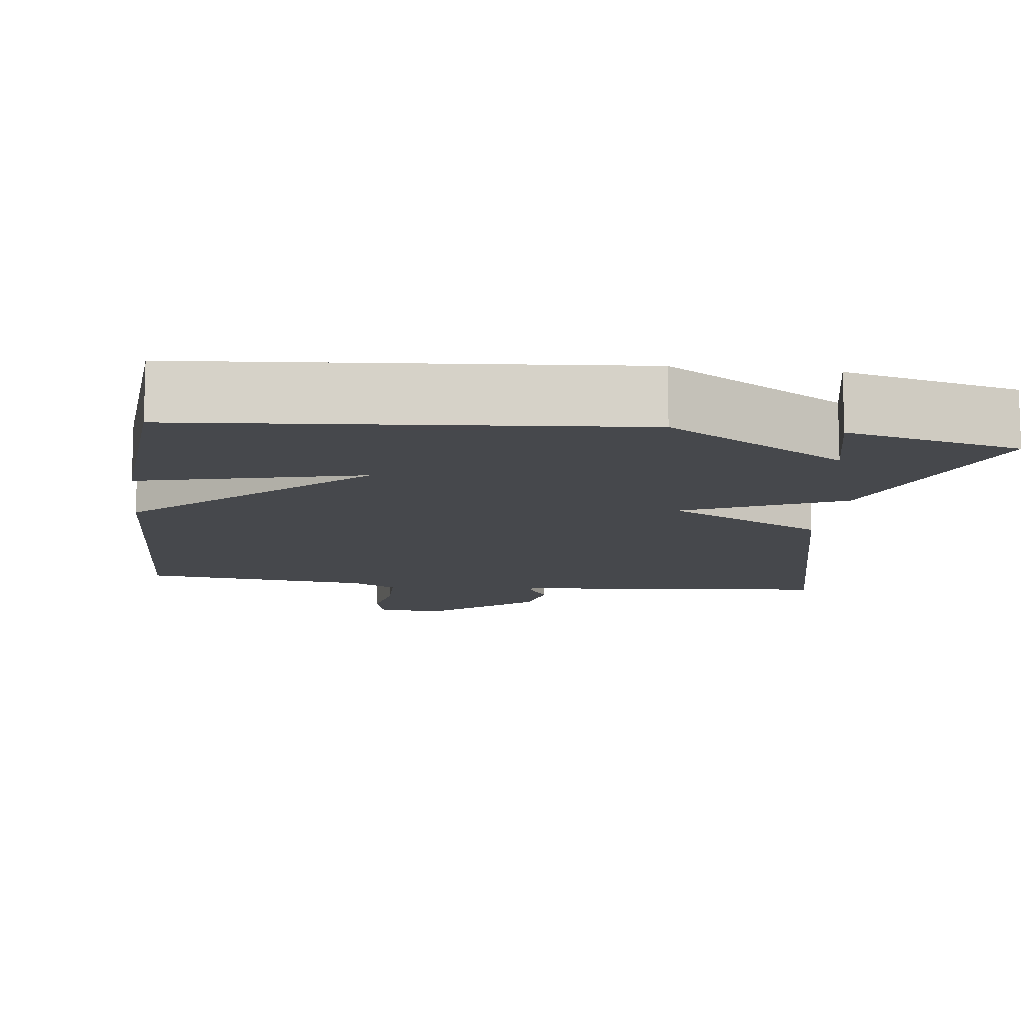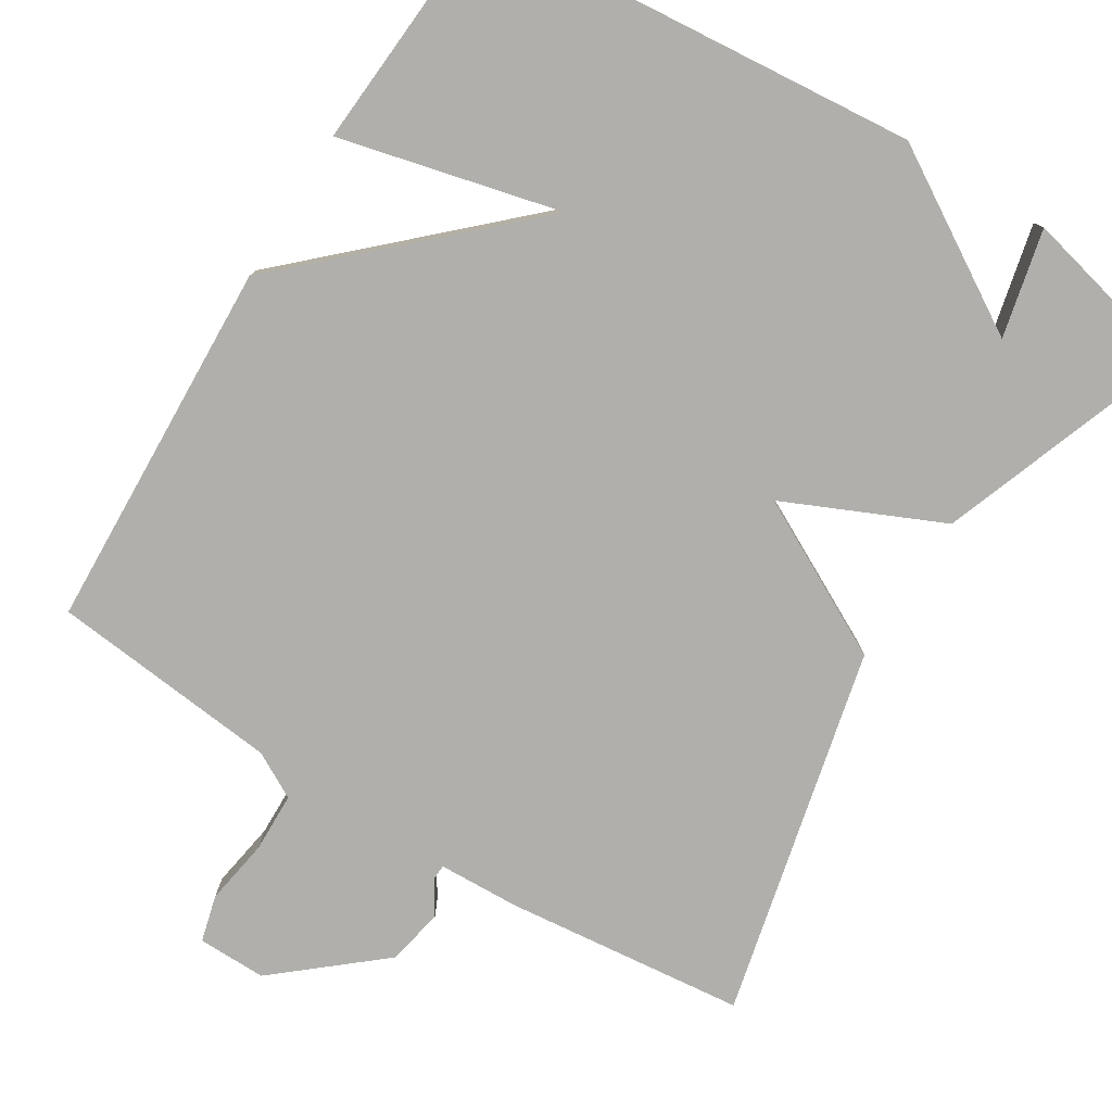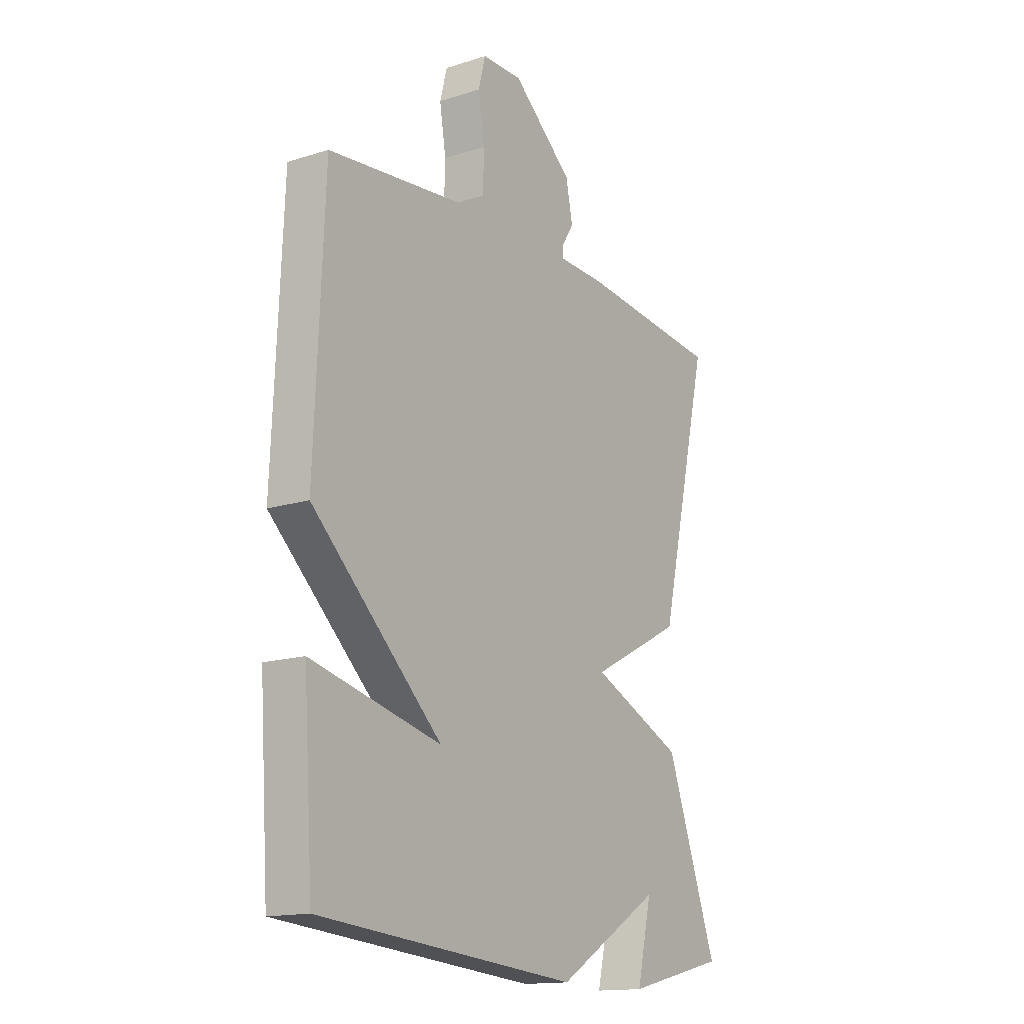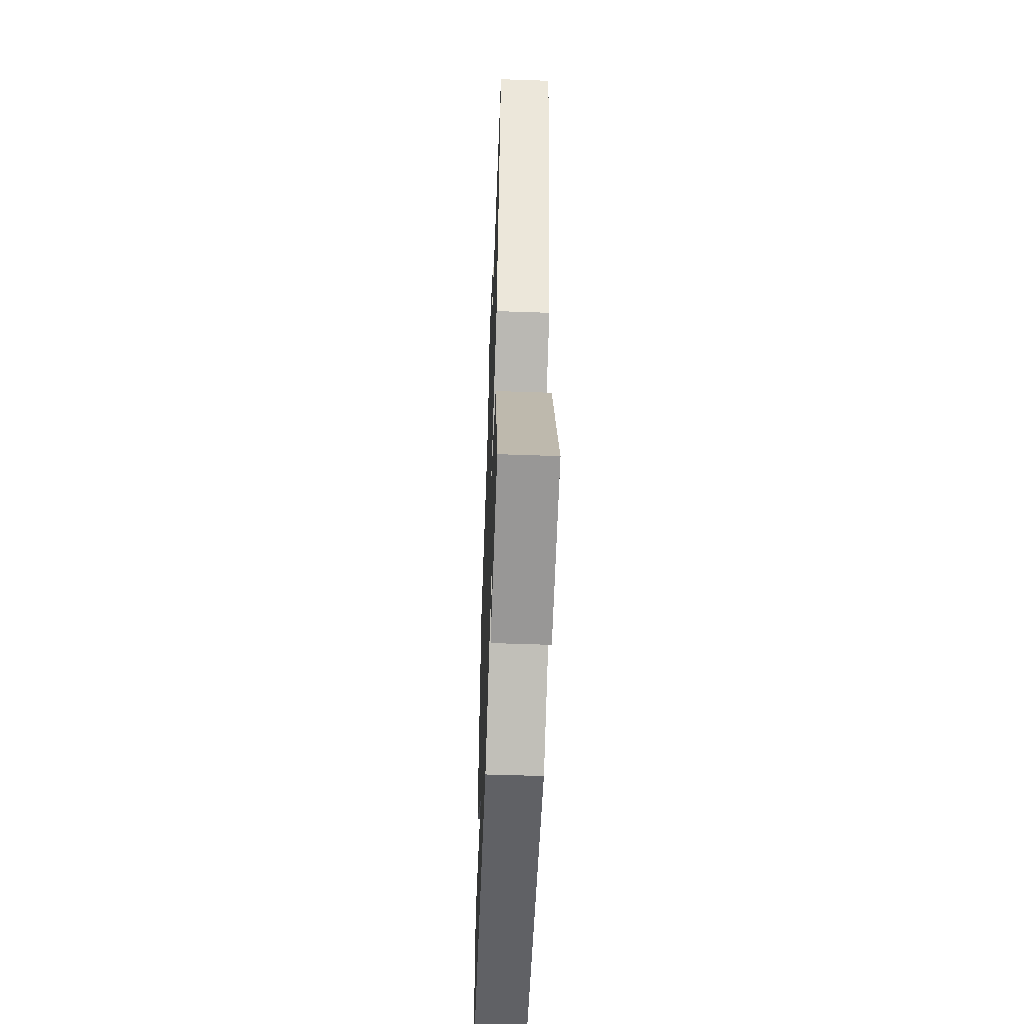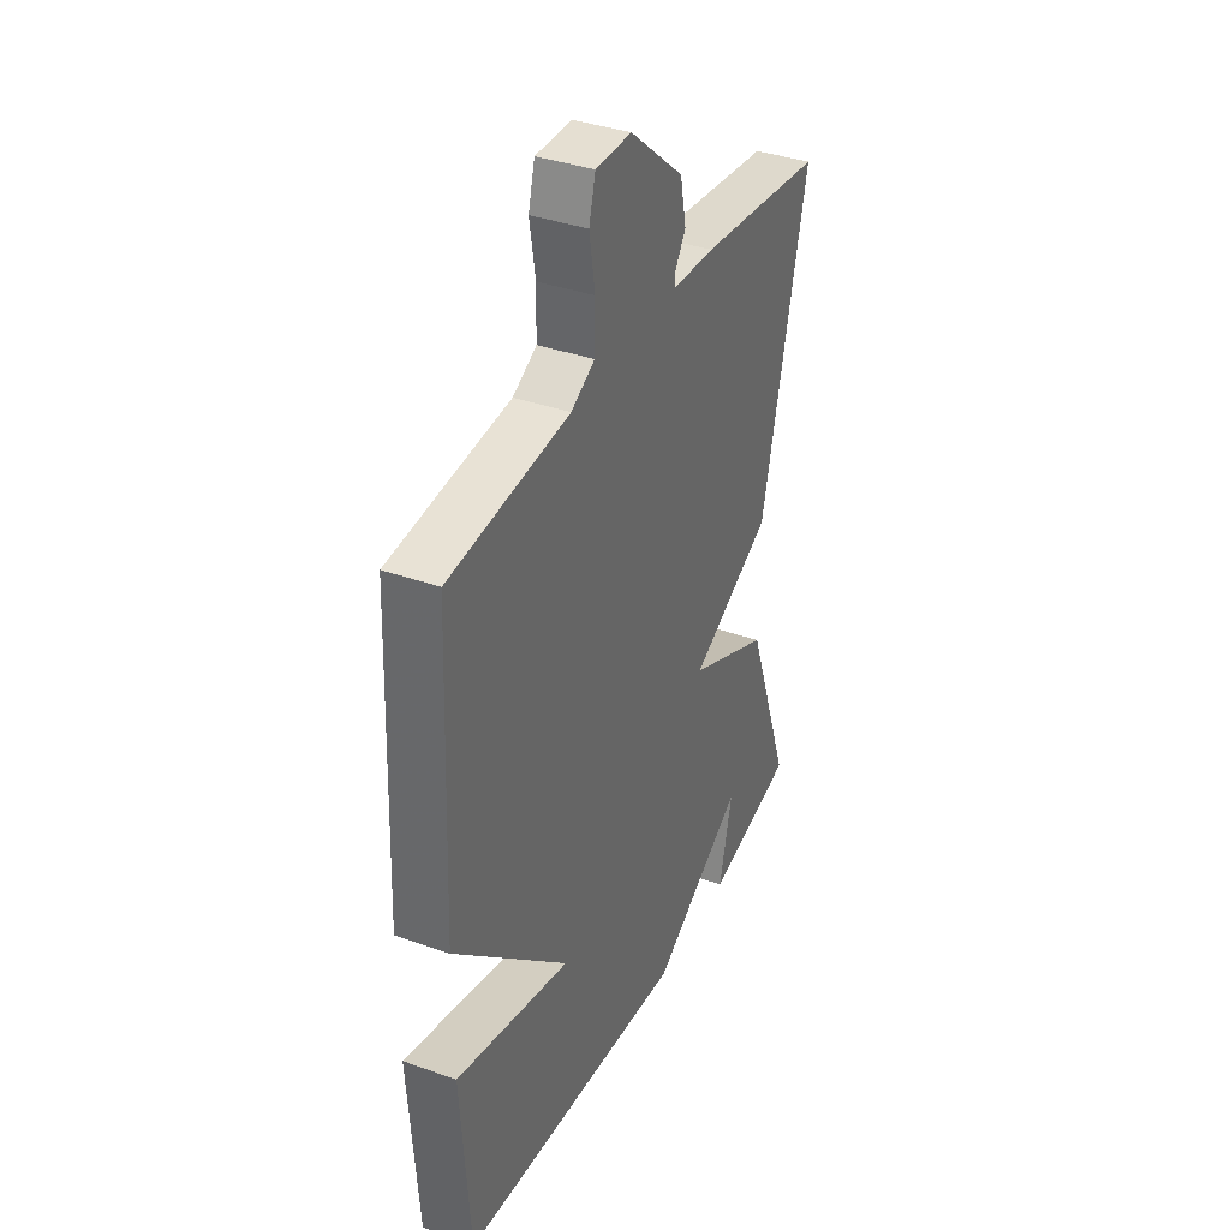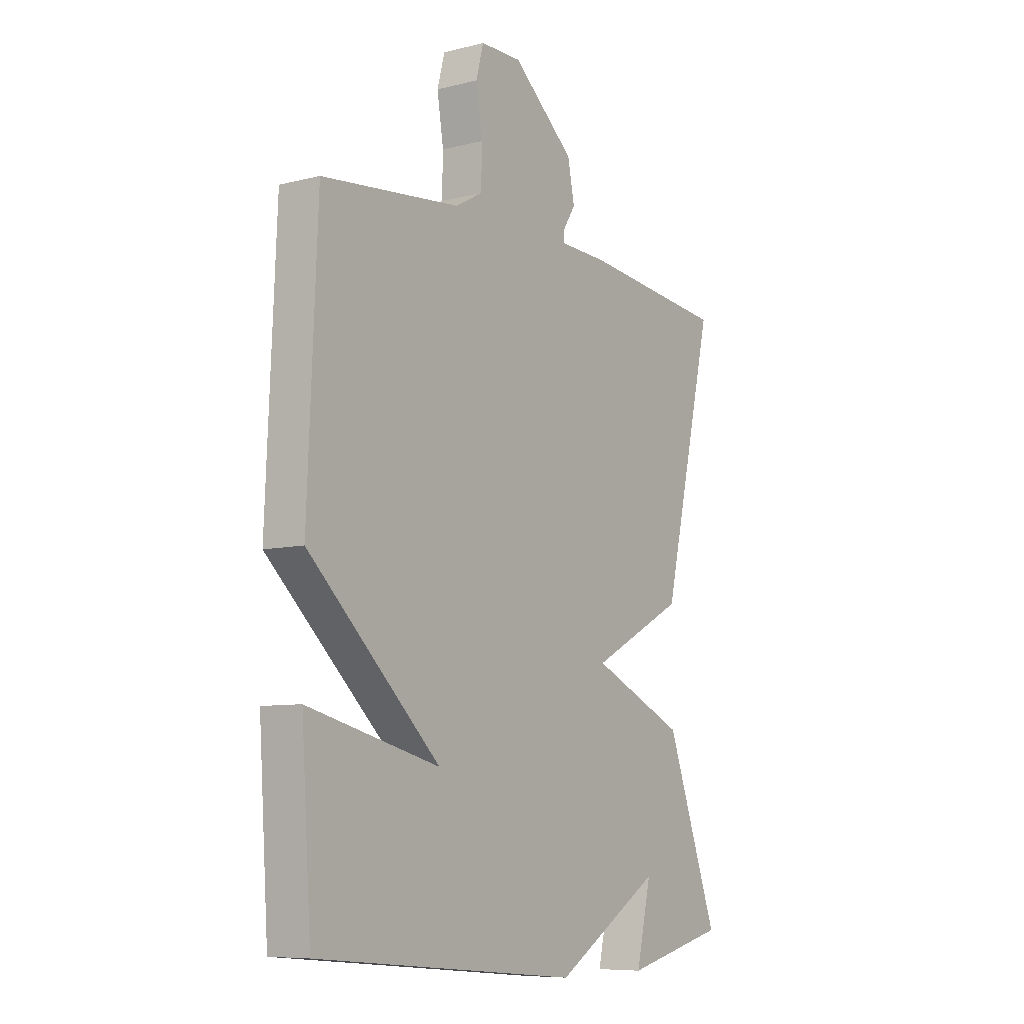
<metadata>
{"format":"obj","ext":"obj","renderer":"f3d","projection":"perspective","resolution":1024,"background":"white","views":[{"elev":-11.3,"azim":172.5,"up":"+Y"},{"elev":-78.1,"azim":148.1,"up":"+Y"},{"elev":-15.3,"azim":123.8,"up":"+Z"},{"elev":-55.0,"azim":-92.1,"up":"+Z"},{"elev":37.0,"azim":114.7,"up":"+Z"},{"elev":-8.2,"azim":124.7,"up":"+Z"}]}
</metadata>
<code>
v 0.5 0.07 0.5
v 0.521 0.07 0.013
v 0.233 0.07 -0.258
v 0.521 0.07 -0.187
v 0.5 0.07 -0.5
v -0.076 0.07 -0.553
v -0.309 0.07 -0.412
v -0.276 0.07 -0.553
v -0.5 0.07 -0.5
v -0.386 0.07 -0.185
v -0.18 0.07 -0.092
v -0.386 0.07 0.015
v -0.5 0.07 0.5
v -0.184 0.07 0.534
v -0.078 0.07 0.538
v -0.077 0.07 0.558
v -0.105 0.07 0.602
v -0.09 0.07 0.677
v 0.045 0.07 0.791
v 0.135 0.07 0.79
v 0.151 0.07 0.729
v 0.137 0.07 0.642
v 0.139 0.07 0.564
v 0.199 0.07 0.531
v 0.5 0 0.5
v 0.521 0 0.013
v 0.233 0 -0.258
v 0.521 0 -0.187
v 0.5 0 -0.5
v -0.076 0 -0.553
v -0.309 0 -0.412
v -0.276 0 -0.553
v -0.5 0 -0.5
v -0.386 0 -0.185
v -0.18 0 -0.092
v -0.386 0 0.015
v -0.5 0 0.5
v -0.184 0 0.534
v -0.078 0 0.538
v -0.077 0 0.558
v -0.105 0 0.602
v -0.09 0 0.677
v 0.045 0 0.791
v 0.135 0 0.79
v 0.151 0 0.729
v 0.137 0 0.642
v 0.139 0 0.564
v 0.199 0 0.531
f 20 21 22
f 19 20 22
f 18 19 22
f 17 18 22
f 16 17 22
f 15 16 22 23
f 13 14 15
f 12 13 15
f 11 12 15
f 11 15 23 24
f 7 8 9 10
f 7 10 11
f 5 6 7
f 4 5 7
f 3 4 7
f 7 11 24
f 3 7 24
f 2 3 24
f 1 2 24
f 46 45 44
f 46 44 43
f 46 43 42
f 46 42 41
f 46 41 40
f 47 46 40 39
f 39 38 37
f 39 37 36
f 39 36 35
f 48 47 39 35
f 34 33 32 31
f 35 34 31
f 31 30 29
f 31 29 28
f 31 28 27
f 48 35 31
f 48 31 27
f 48 27 26
f 48 26 25
f 1 25 26 2
f 2 26 27 3
f 3 27 28 4
f 4 28 29 5
f 5 29 30 6
f 6 30 31 7
f 7 31 32 8
f 8 32 33 9
f 9 33 34 10
f 10 34 35 11
f 11 35 36 12
f 12 36 37 13
f 13 37 38 14
f 14 38 39 15
f 15 39 40 16
f 16 40 41 17
f 17 41 42 18
f 18 42 43 19
f 19 43 44 20
f 20 44 45 21
f 21 45 46 22
f 22 46 47 23
f 23 47 48 24
f 24 48 25 1

</code>
